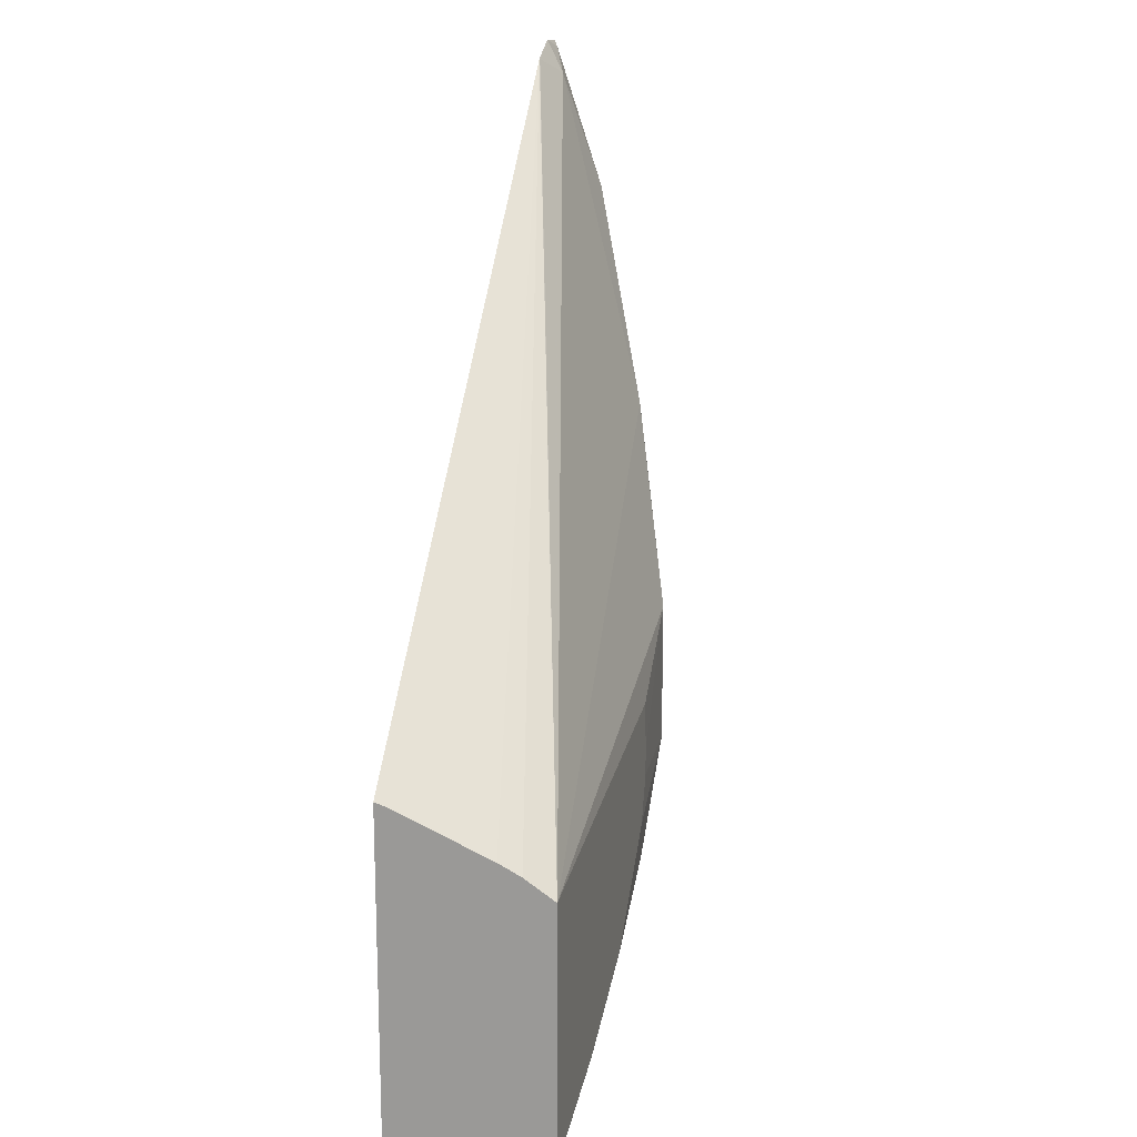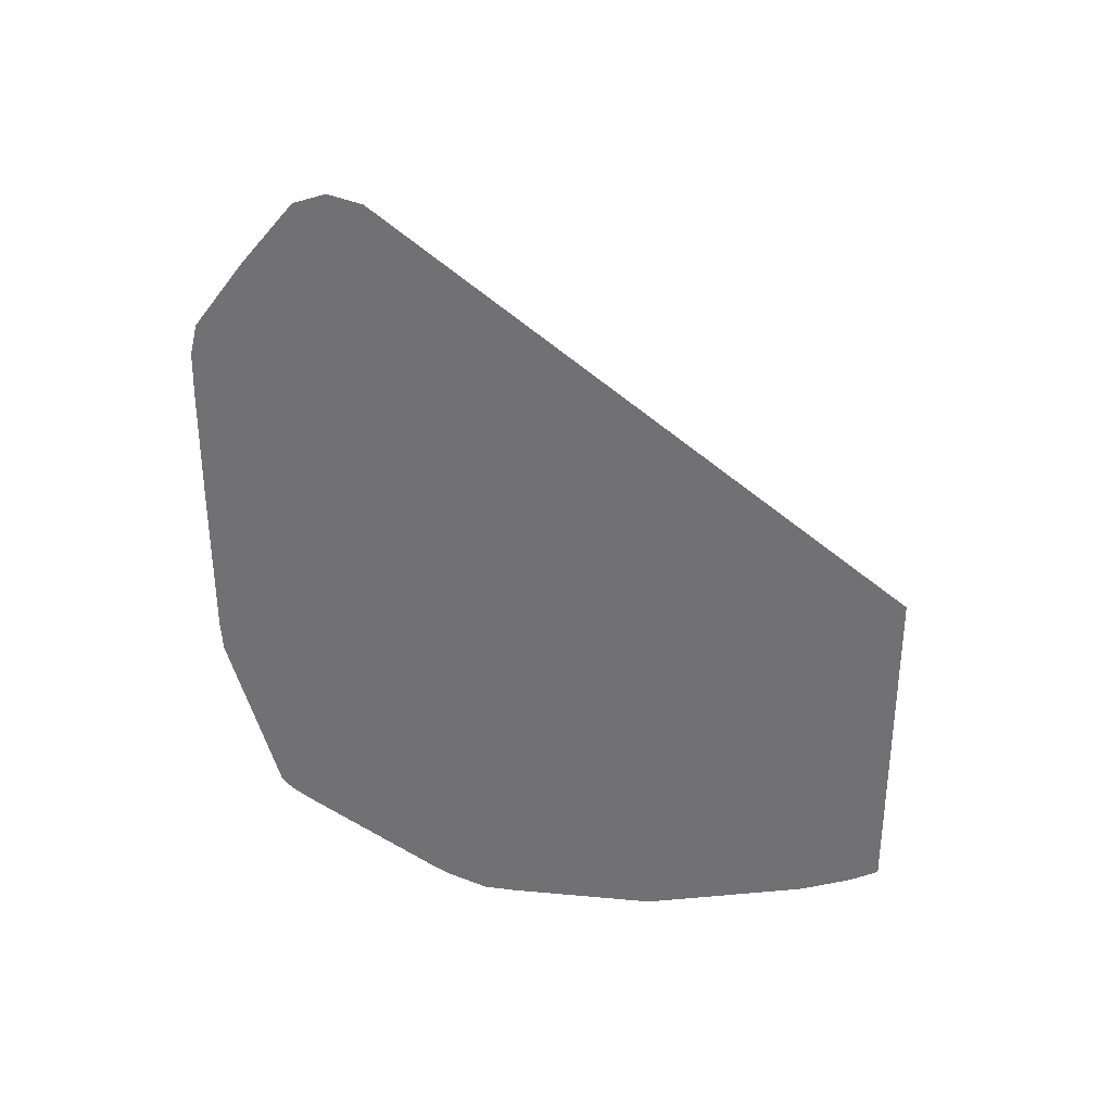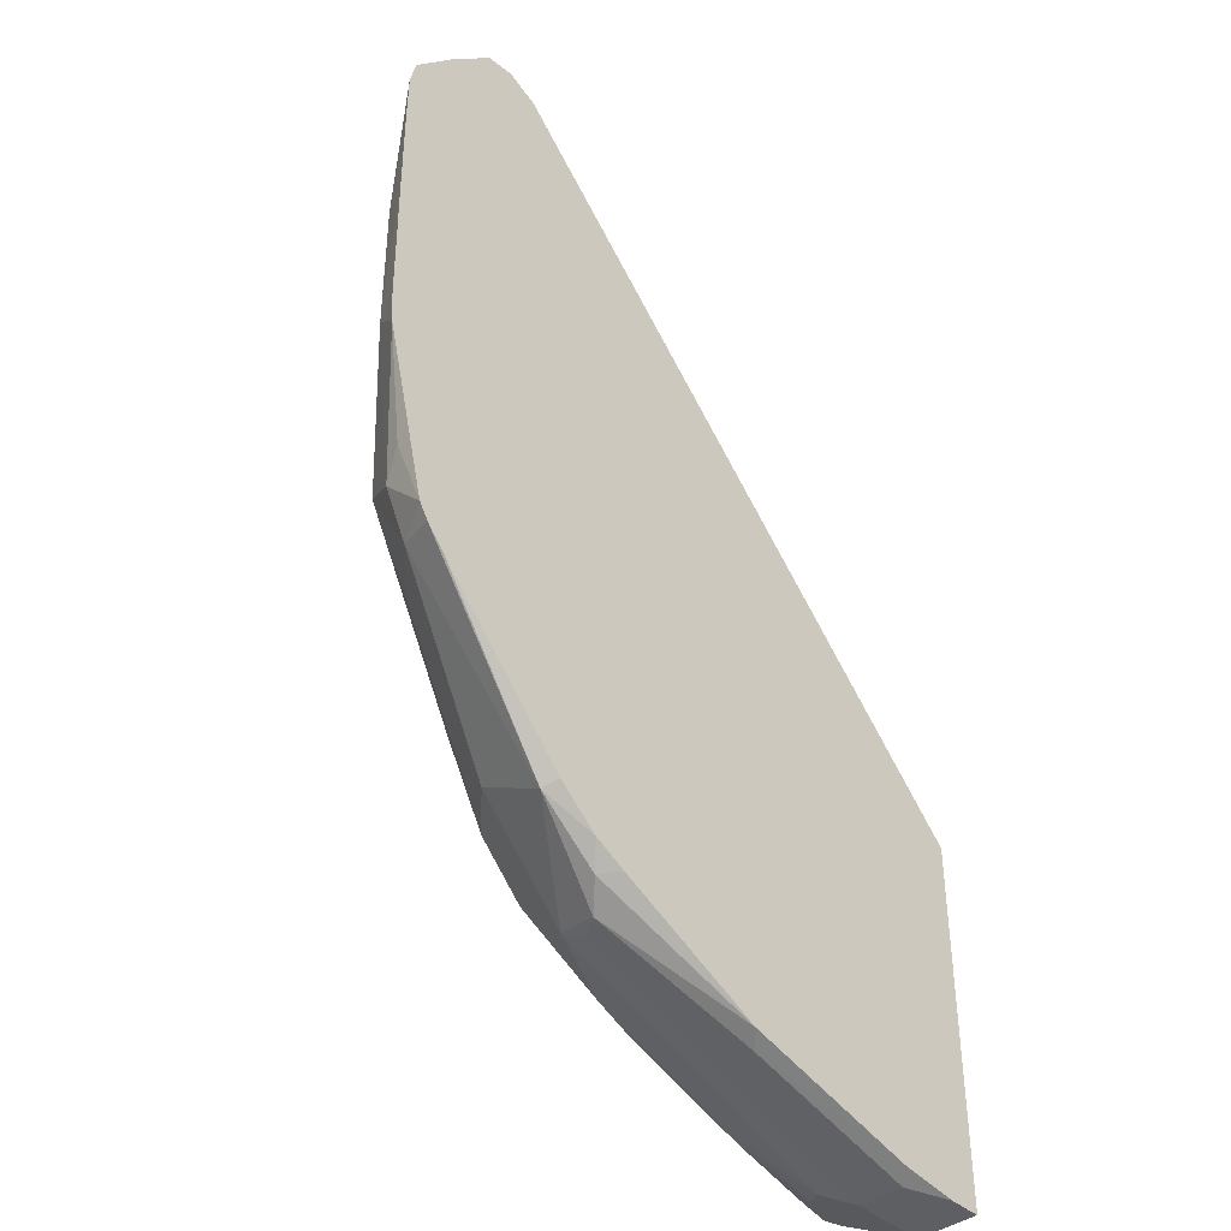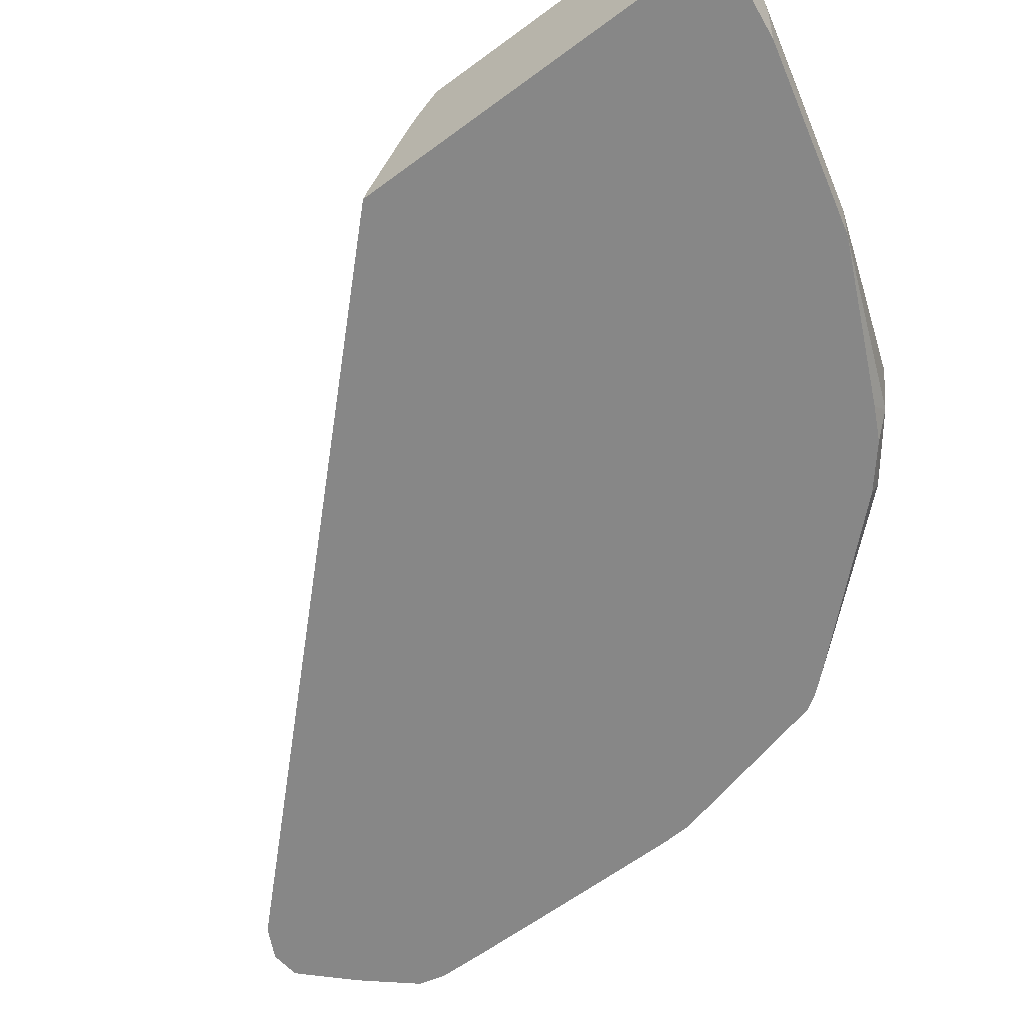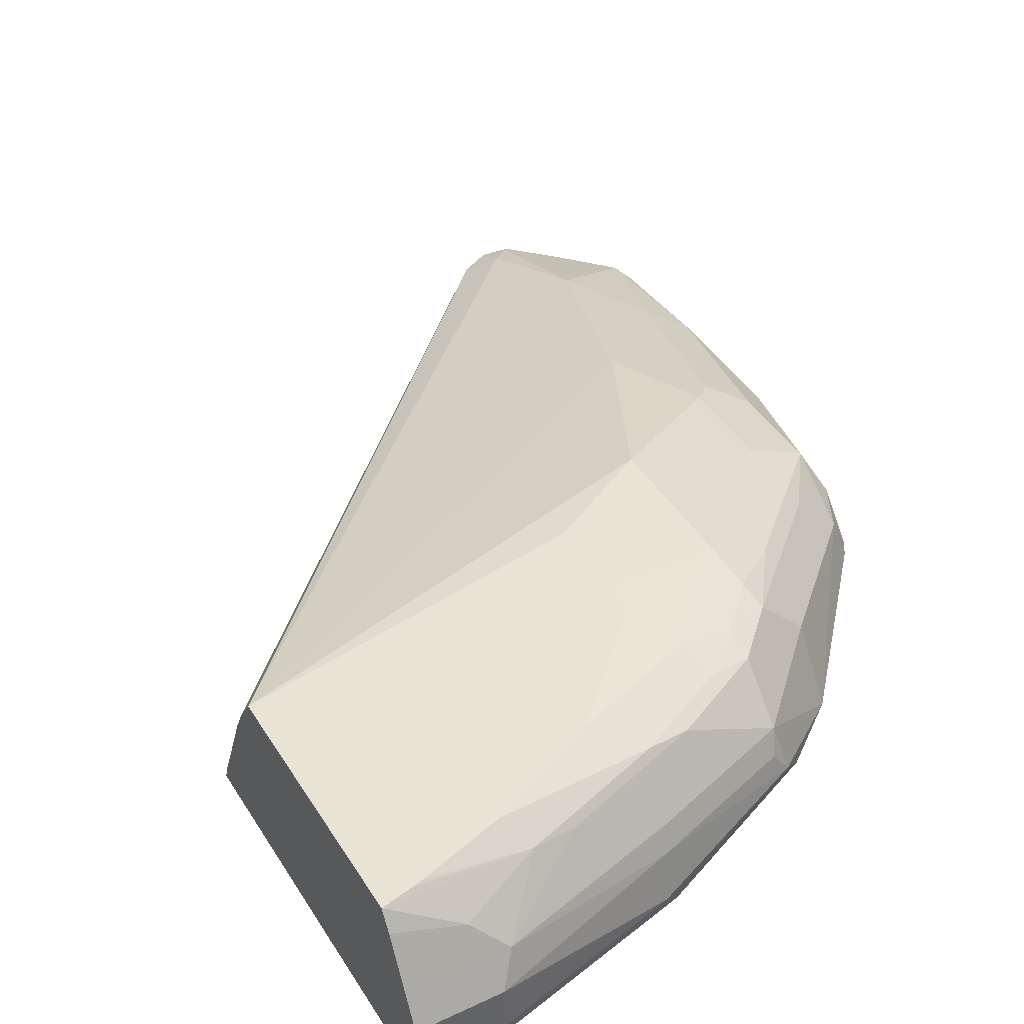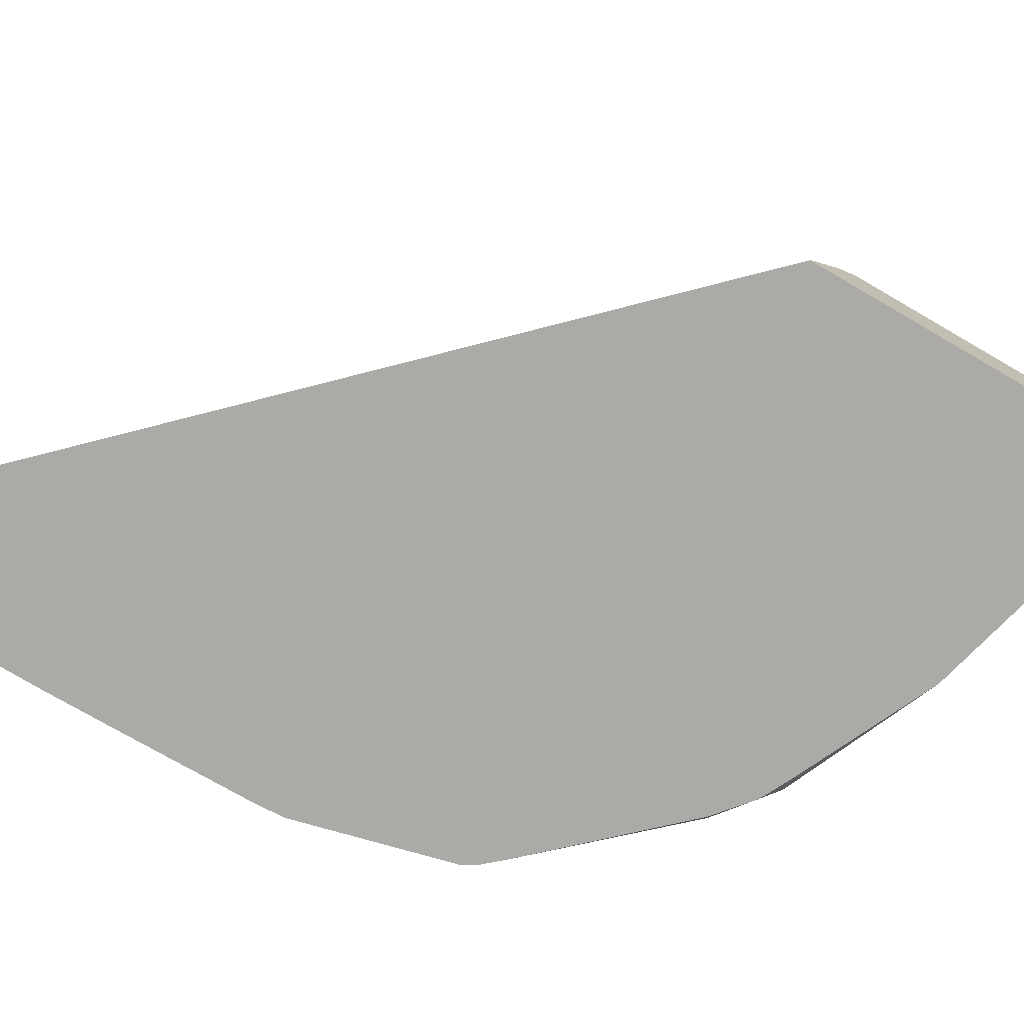
<metadata>
{"format":"obj","ext":"obj","renderer":"f3d","projection":"perspective","resolution":1024,"background":"white","views":[{"elev":17.3,"azim":-75.8,"up":"+Y"},{"elev":35.9,"azim":158.5,"up":"+Y"},{"elev":-40.4,"azim":132.7,"up":"+Y"},{"elev":-62.4,"azim":-53.1,"up":"+Z"},{"elev":42.1,"azim":-29.4,"up":"+Z"},{"elev":-76.1,"azim":-120.1,"up":"+Z"}]}
</metadata>
<code>
v 0.8524 0.07629 -0.08285
v 0.8521 0.09537 -0.08285
v 0.8456 0.03812 -0.06994
v 0.8524 0.0387 -0.08285
v 0.852 0.09537 -0.08265
v 0.8495 0.1063 -0.08285
v 0.8488 0.1049 -0.08107
v 0.8297 0.04767 -0.06199
v 0.8266 -0.03816 -0.05086
v 0.8456 -0.01908 -0.06994
v 0.8521 -0.01966 -0.08285
v 0.8321 0.1263 -0.08285
v 0.8131 0.1454 -0.08285
v 0.8107 0.143 -0.08107
v 0.8107 0.08583 -0.06199
v 0.8202 0.03812 -0.05722
v 0.8107 -0.02862 -0.04292
v 0.8011 -0.03816 -0.03815
v 0.8266 -0.07628 -0.05086
v 0.8345 -0.08582 -0.06676
v 0.8514 -0.03163 -0.08285
v 0.8011 0.1466 -0.08285
v 0.8011 0.1462 -0.08265
v 0.8011 0.1335 -0.0763
v 0.7821 -3.718e-05 -0.03815
v 0.7439 -0.07628 -0.01908
v 0.8011 -0.07628 -0.03815
v 0.7439 -0.1335 -0.01908
v 0.7693 -0.1335 -0.03179
v 0.7487 -0.1621 -0.02862
v 0.8059 -0.1049 -0.04769
v 0.825 -0.1049 -0.06676
v 0.8393 -0.07628 -0.0763
v 0.8338 -0.1019 -0.08285
v 0.8006 0.1463 -0.08285
v 0.7884 0.1399 -0.08265
v 0.5584 -0.1253 -0.01645
v 0.6988 -0.1024 -0.01645
v 0.7005 -0.1223 -0.01645
v 0.7005 -0.1335 -0.01645
v 0.694 -0.1526 -0.01645
v 0.6854 -0.1611 -0.01645
v 0.6558 -0.1907 -0.01645
v 0.7058 -0.1717 -0.01908
v 0.7272 -0.1717 -0.02384
v 0.7463 -0.1526 -0.02384
v 0.7678 -0.1621 -0.04769
v 0.7296 -0.1812 -0.02862
v 0.83 -0.1079 -0.08285
v 0.7693 -0.178 -0.0763
v 0.7886 0.1403 -0.08285
v 0.5584 -0.1171 -0.0289
v 0.5584 -0.2267 -0.01645
v 0.7883 0.1401 -0.08285
v 0.6097 -0.2122 -0.01645
v 0.674 -0.2034 -0.02544
v 0.7121 -0.1844 -0.02544
v 0.7296 -0.2003 -0.04769
v 0.6915 -0.2003 -0.02862
v 0.8224 -0.1166 -0.08285
v 0.7344 -0.205 -0.06676
v 0.7439 -0.1979 -0.0763
v 0.7505 -0.1897 -0.08285
v 0.7672 -0.1758 -0.08285
v 0.5584 -0.1125 -0.03815
v 0.5584 -0.2315 -0.02428
v 0.585 -0.2352 -0.03179
v 0.6168 -0.2225 -0.02544
v 0.5715 -0.2238 -0.01645
v 0.5584 -0.09432 -0.08285
v 0.5584 -0.09556 -0.07861
v 0.5753 -0.2228 -0.01645
v 0.6724 -0.2194 -0.04769
v 0.7272 -0.205 -0.05722
v 0.6343 -0.2194 -0.02862
v 0.67 -0.2241 -0.05722
v 0.6676 -0.2289 -0.0763
v 0.6742 -0.2256 -0.08285
v 0.7374 -0.1963 -0.08285
v 0.7439 -0.193 -0.08285
v 0.5584 -0.241 -0.04335
v 0.5977 -0.2416 -0.04451
v 0.5584 -0.2479 -0.08285
v 0.5913 -0.2479 -0.05722
v 0.5913 -0.2479 -0.0763
v 0.5979 -0.2447 -0.08285
v 0.5584 -0.2428 -0.04683
v 0.5723 -0.2479 -0.08285
v 0.5584 -0.2479 -0.05722
f 43 56 57
f 37 40 39
f 37 39 38
f 37 51 54
f 37 54 52
f 43 55 56
f 37 41 40
f 43 57 44
f 50 58 61
f 45 57 48
f 47 58 50
f 48 57 59
f 48 59 58
f 49 50 60
f 50 62 63
f 50 61 62
f 37 42 41
f 44 57 45
f 37 43 42
f 32 49 34
f 37 72 55
f 30 45 48
f 30 48 58
f 30 58 47
f 31 47 32
f 50 63 64
f 32 47 50
f 32 50 49
f 35 51 36
f 37 52 65
f 37 65 71
f 37 71 70
f 37 70 83
f 37 83 89
f 37 89 87
f 37 87 81
f 37 81 66
f 37 66 53
f 37 53 69
f 37 69 72
f 37 55 43
f 50 64 60
f 61 76 77
f 53 66 67
f 68 72 69
f 68 82 75
f 73 75 82
f 73 82 76
f 73 76 74
f 76 82 84
f 76 84 77
f 77 84 85
f 67 82 68
f 77 85 86
f 81 87 82
f 82 87 84
f 83 88 85
f 83 85 84
f 83 84 89
f 84 87 89
f 85 88 86
f 30 46 45
f 77 86 78
f 52 54 65
f 66 82 67
f 62 78 79
f 53 67 68
f 53 68 69
f 54 70 71
f 54 71 65
f 55 72 68
f 55 68 56
f 56 59 57
f 56 68 75
f 66 81 82
f 56 75 59
f 58 73 74
f 58 74 61
f 59 75 73
f 61 74 76
f 61 77 78
f 61 78 62
f 62 79 80
f 62 80 63
f 58 59 73
f 30 47 31
f 36 51 37
f 28 46 29
f 1 12 6
f 1 6 2
f 2 5 3
f 2 6 7
f 2 7 5
f 3 5 7
f 3 7 8
f 3 8 9
f 1 13 12
f 3 9 19
f 4 10 11
f 6 12 7
f 7 12 13
f 7 13 14
f 7 14 15
f 7 15 8
f 8 16 18
f 8 18 17
f 3 19 10
f 1 22 13
f 1 35 22
f 1 51 35
f 29 46 30
f 1 2 3
f 1 3 10
f 1 10 4
f 1 4 11
f 1 11 21
f 1 21 34
f 1 34 49
f 1 49 60
f 1 60 64
f 1 64 63
f 1 63 80
f 1 80 79
f 1 79 78
f 1 78 86
f 1 86 88
f 1 88 83
f 1 83 70
f 1 70 54
f 8 17 9
f 8 15 16
f 1 54 51
f 9 18 27
f 20 34 33
f 21 33 34
f 22 35 23
f 23 35 36
f 23 36 24
f 24 36 37
f 24 37 25
f 25 37 26
f 20 32 34
f 26 38 39
f 26 40 28
f 28 40 41
f 28 41 42
f 28 42 43
f 28 43 44
f 28 44 45
f 9 17 18
f 28 45 46
f 26 39 40
f 20 33 21
f 26 37 38
f 19 31 32
f 10 19 20
f 19 32 20
f 10 20 21
f 10 21 11
f 13 22 14
f 14 22 23
f 14 23 24
f 15 24 25
f 15 25 16
f 14 24 15
f 16 25 18
f 18 26 28
f 18 28 27
f 18 25 26
f 19 27 28
f 19 28 29
f 19 29 30
f 19 30 31
f 9 27 19

</code>
